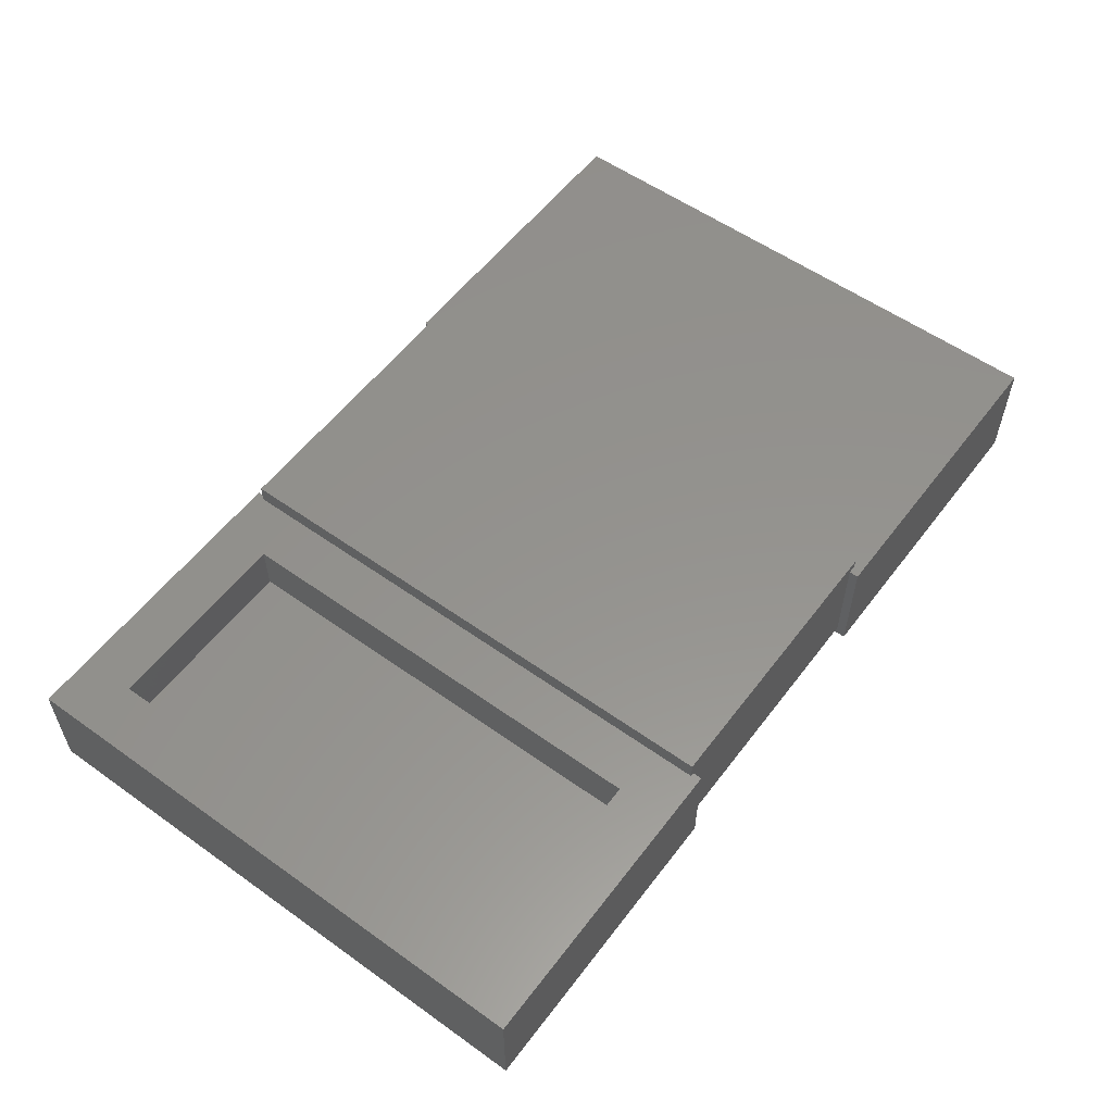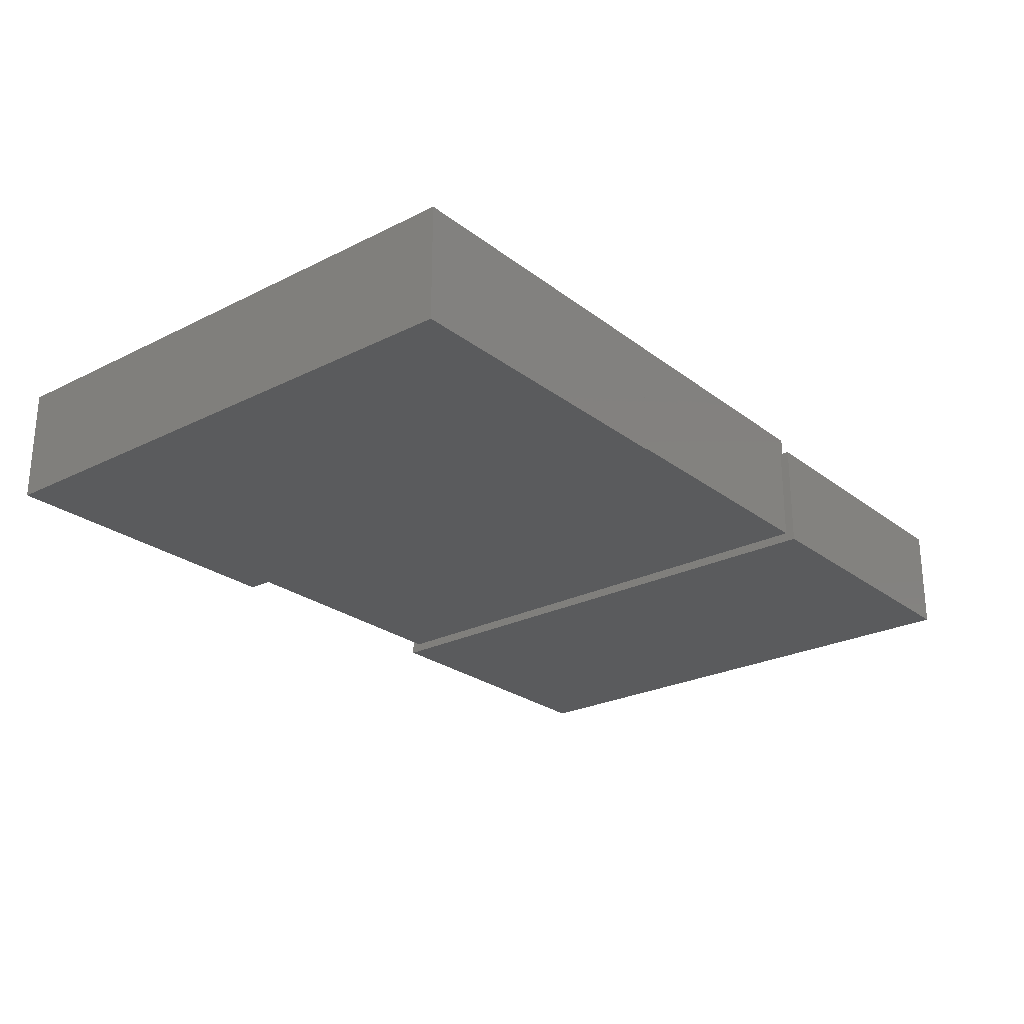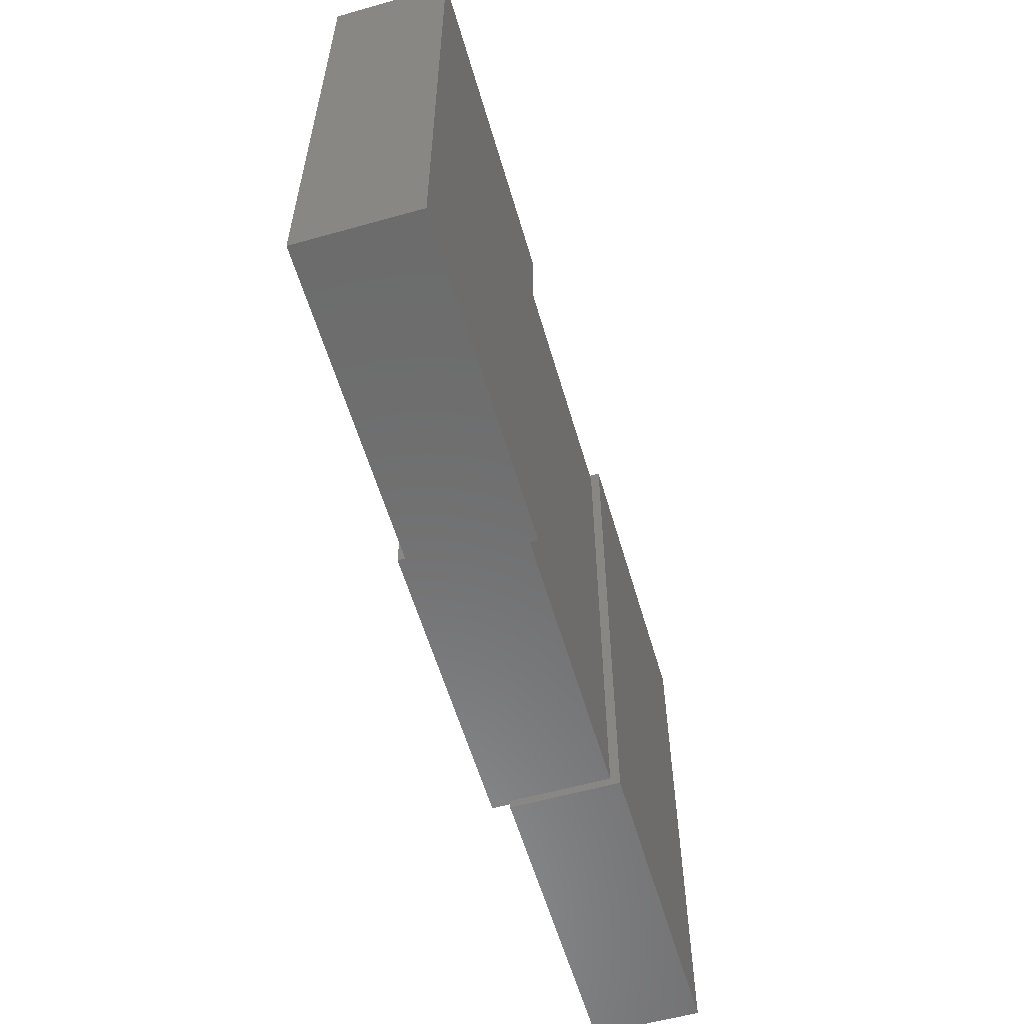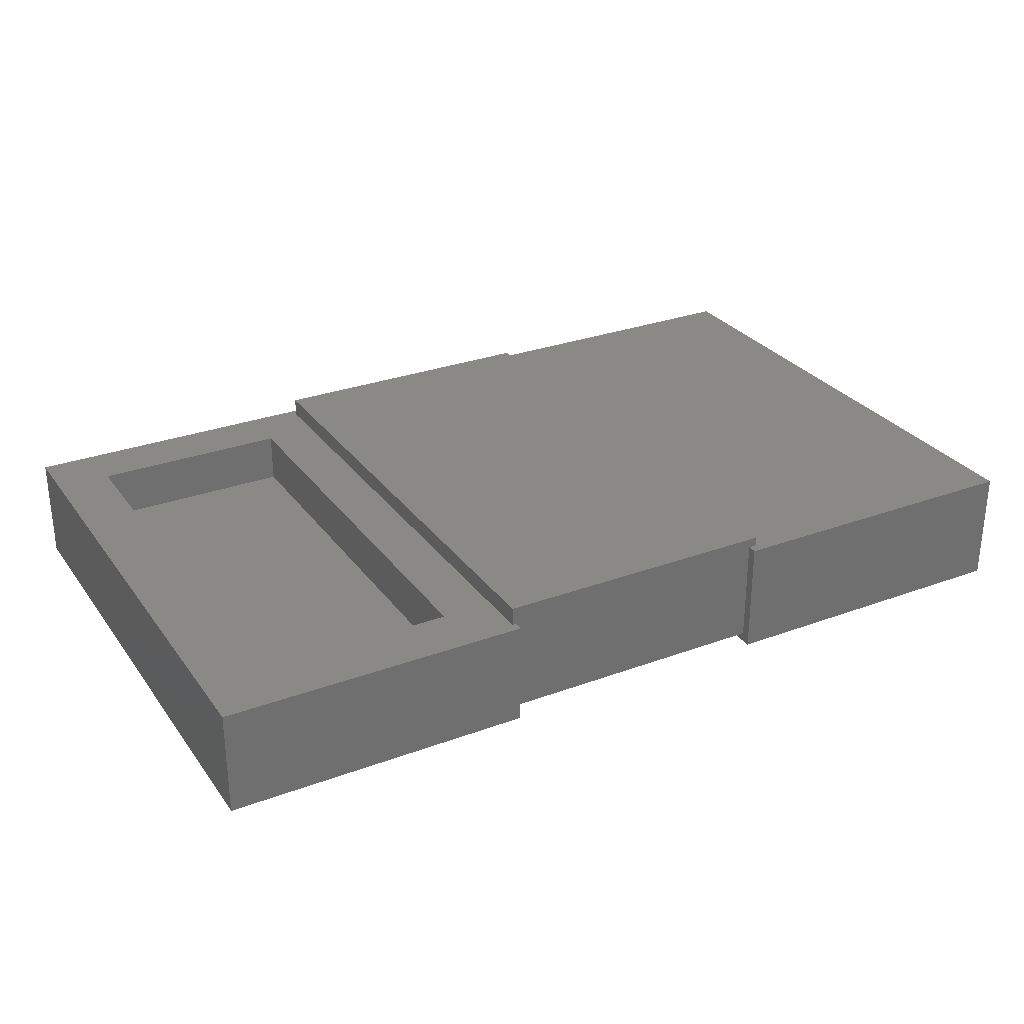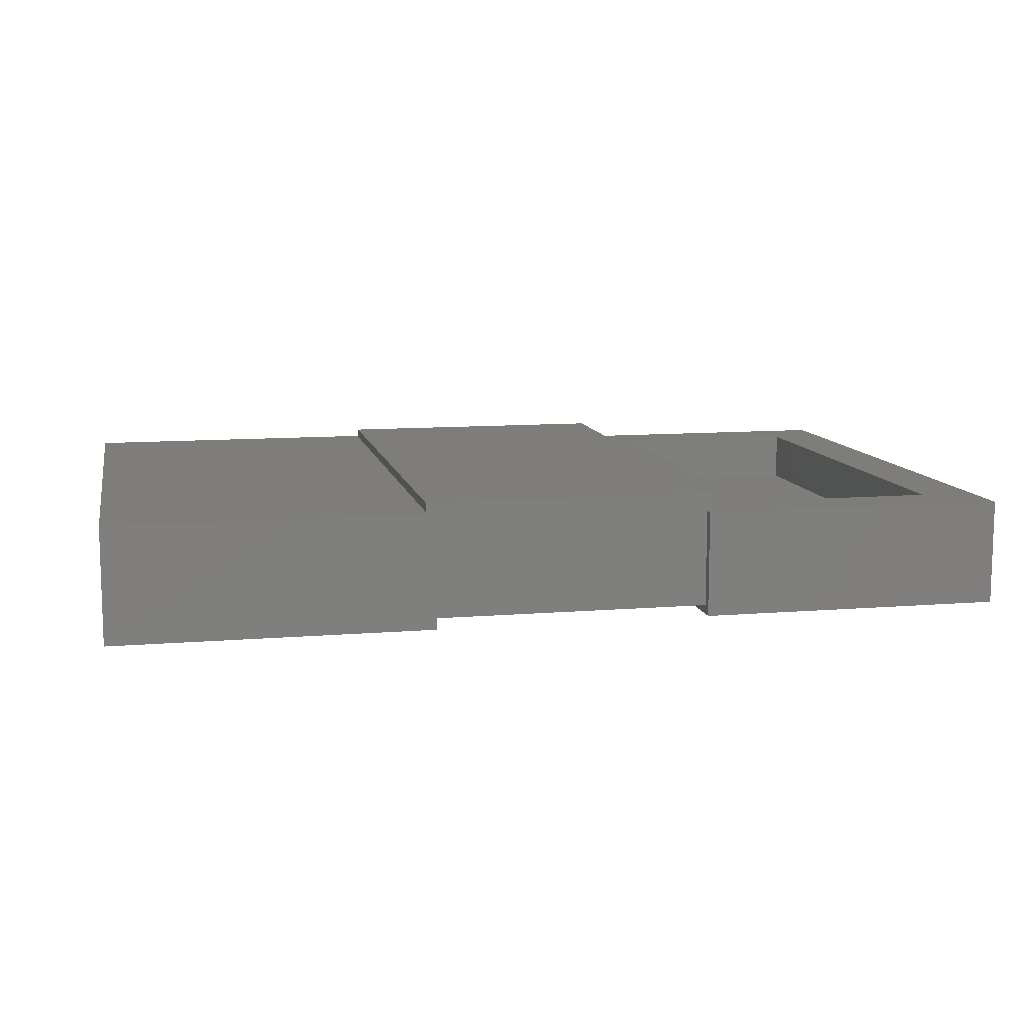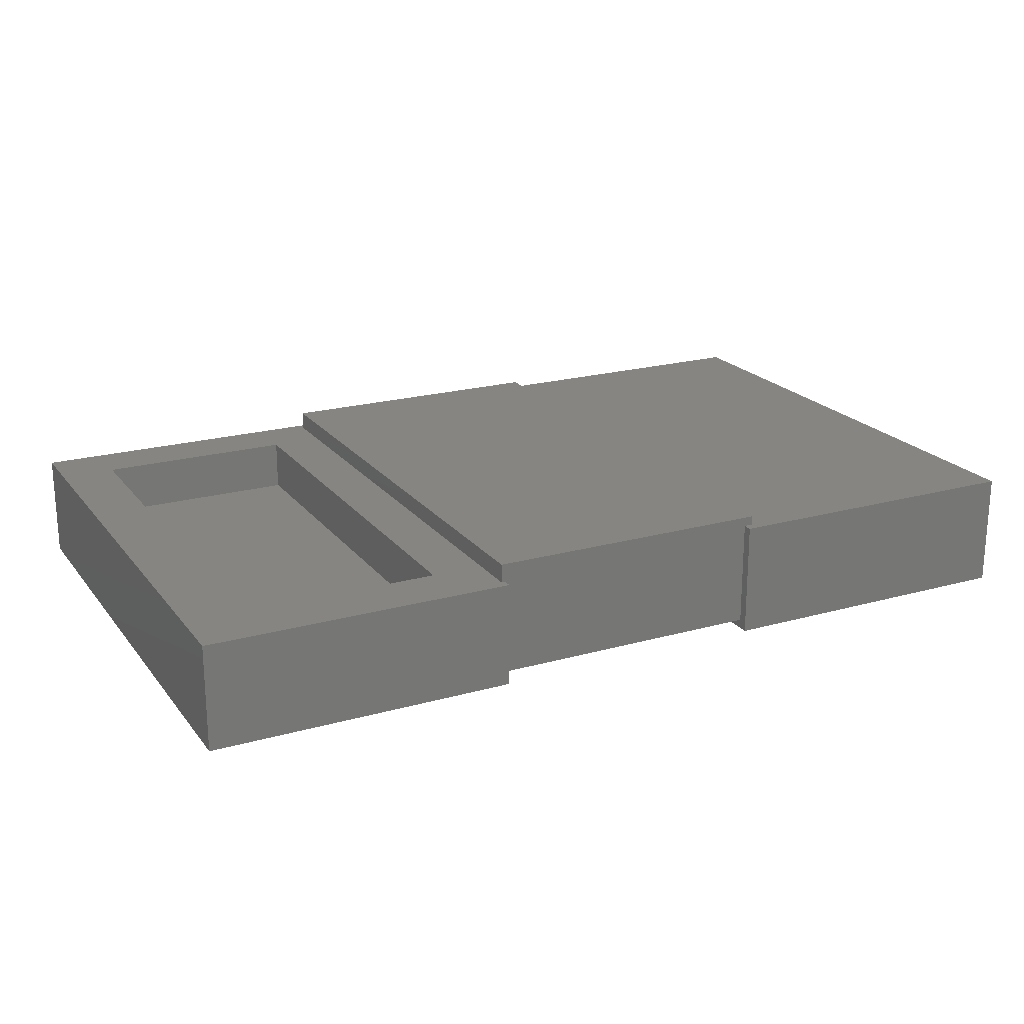
<metadata>
{"format":"stl","ext":"stl","renderer":"f3d","projection":"perspective","resolution":1024,"background":"white","views":[{"elev":56.2,"azim":-53.3,"up":"+Z"},{"elev":-25.0,"azim":129.2,"up":"+Z"},{"elev":-58.1,"azim":106.2,"up":"+Y"},{"elev":28.9,"azim":-28.9,"up":"+Z"},{"elev":10.4,"azim":168.2,"up":"+Z"},{"elev":20.8,"azim":-26.9,"up":"+Z"}]}
</metadata>
<code>
# stl→obj: 48 verts, 88 faces
v -0.2437 -0.4609 -0.1641
v -0.2437 0.4531 -0.1641
v 0.2266 -0.4609 -0.1641
v 0.2266 0.4531 -0.1641
v -0.25 0.4531 0
v -0.25 0.4531 0.03125
v -0.2437 0.4531 0
v 0.2266 0.4531 0.01562
v 0.2407 0.4531 0.03125
v 0.2407 0.4531 0.01562
v 0.2407 -0.4609 0.01562
v 0.2407 -0.4609 0.03125
v 0.2266 -0.4609 0.01562
v -0.2437 -0.4609 0
v -0.25 -0.4609 0.03125
v -0.25 -0.4609 0
v 0.2266 0.4688 -0.1797
v 0.2266 0.4688 0.01562
v 0.2266 -0.4766 -0.1797
v 0.2266 -0.4766 0.01562
v 0.7678 -0.4766 0.01562
v 0.7678 0.4688 0.01562
v -0.2437 0.4688 0
v -0.7656 0.4688 0
v -0.2437 -0.4766 0
v -0.7656 -0.4766 0
v -0.3374 -0.3828 0
v -0.6719 -0.3828 0
v -0.6719 0.375 0
v -0.3374 0.375 0
v -0.2437 -0.4766 -0.1797
v -0.2437 0.4688 -0.1797
v -0.6719 -0.3828 -0.08594
v -0.3374 -0.3828 -0.08594
v -0.3374 0.375 -0.08594
v -0.6719 0.375 -0.08594
v -0.7656 -0.4766 -0.1797
v -0.7656 0.4688 -0.1797
v 0.7678 -0.4766 -0.1797
v 0.7678 0.4688 -0.1797
v 0.3203 -0.3828 -0.08594
v 0.3203 -0.3828 -0.07812
v 0.674 -0.3828 -0.08594
v 0.674 -0.3828 -0.07812
v 0.674 0.375 -0.08594
v 0.674 0.375 -0.07812
v 0.3203 0.375 -0.08594
v 0.3203 0.375 -0.07812
f 1 2 3
f 3 2 4
f 5 6 7
f 8 4 2
f 8 2 7
f 8 7 6
f 8 6 9
f 8 9 10
f 11 12 13
f 14 1 3
f 14 3 13
f 14 13 12
f 14 12 15
f 14 15 16
f 15 12 6
f 6 12 9
f 12 11 9
f 9 11 10
f 17 8 18
f 8 17 4
f 4 17 19
f 4 19 3
f 3 19 20
f 3 20 13
f 20 11 13
f 20 21 11
f 22 18 8
f 22 8 10
f 22 10 11
f 22 11 21
f 23 5 7
f 23 24 5
f 25 16 26
f 25 14 16
f 16 27 26
f 26 27 28
f 26 28 24
f 24 28 29
f 24 29 5
f 5 29 30
f 5 30 16
f 16 30 27
f 31 14 25
f 14 31 1
f 1 31 32
f 1 32 2
f 2 32 23
f 2 23 7
f 6 5 15
f 15 5 16
f 33 28 34
f 34 28 27
f 34 27 35
f 35 27 30
f 35 30 36
f 36 30 29
f 36 29 33
f 33 29 28
f 37 31 26
f 26 31 25
f 32 38 23
f 23 38 24
f 38 37 24
f 24 37 26
f 37 38 31
f 31 38 32
f 19 39 20
f 20 39 21
f 39 40 21
f 21 40 22
f 40 17 22
f 22 17 18
f 19 17 39
f 39 17 40
f 33 34 36
f 36 34 35
f 41 42 43
f 43 42 44
f 43 44 45
f 45 44 46
f 45 46 47
f 47 46 48
f 47 48 41
f 41 48 42
f 42 48 44
f 44 48 46
f 41 43 47
f 47 43 45

</code>
